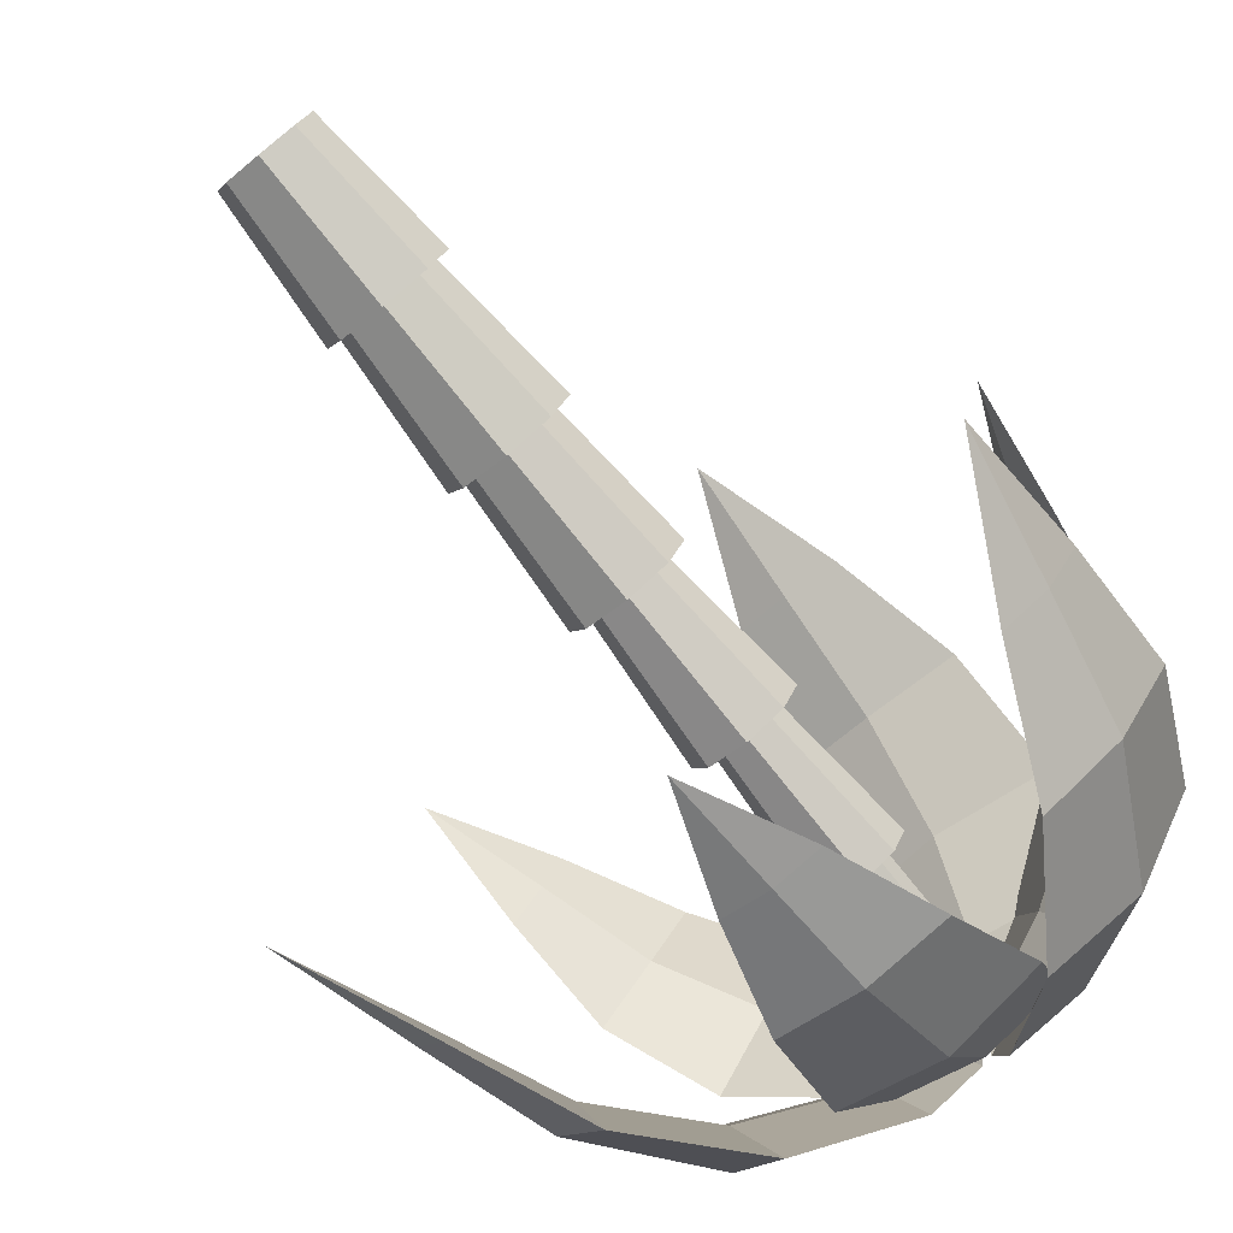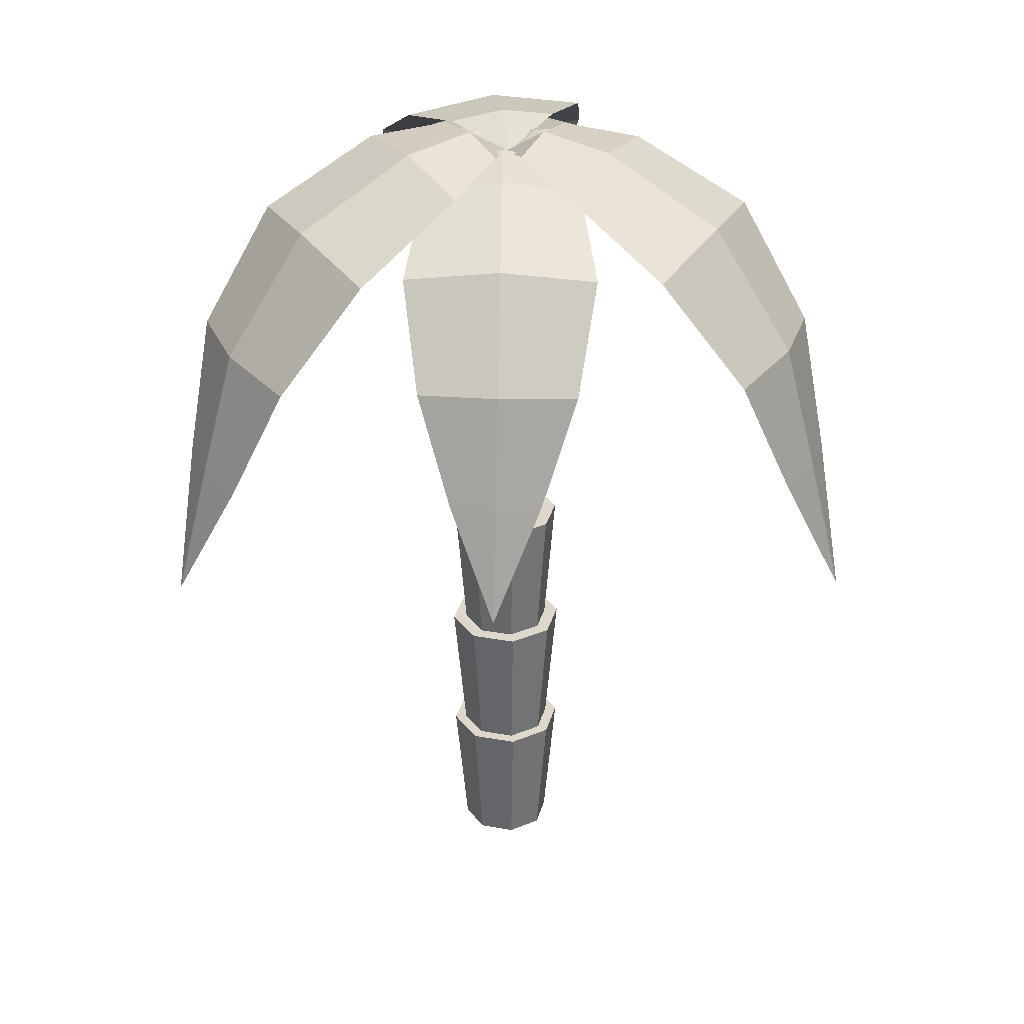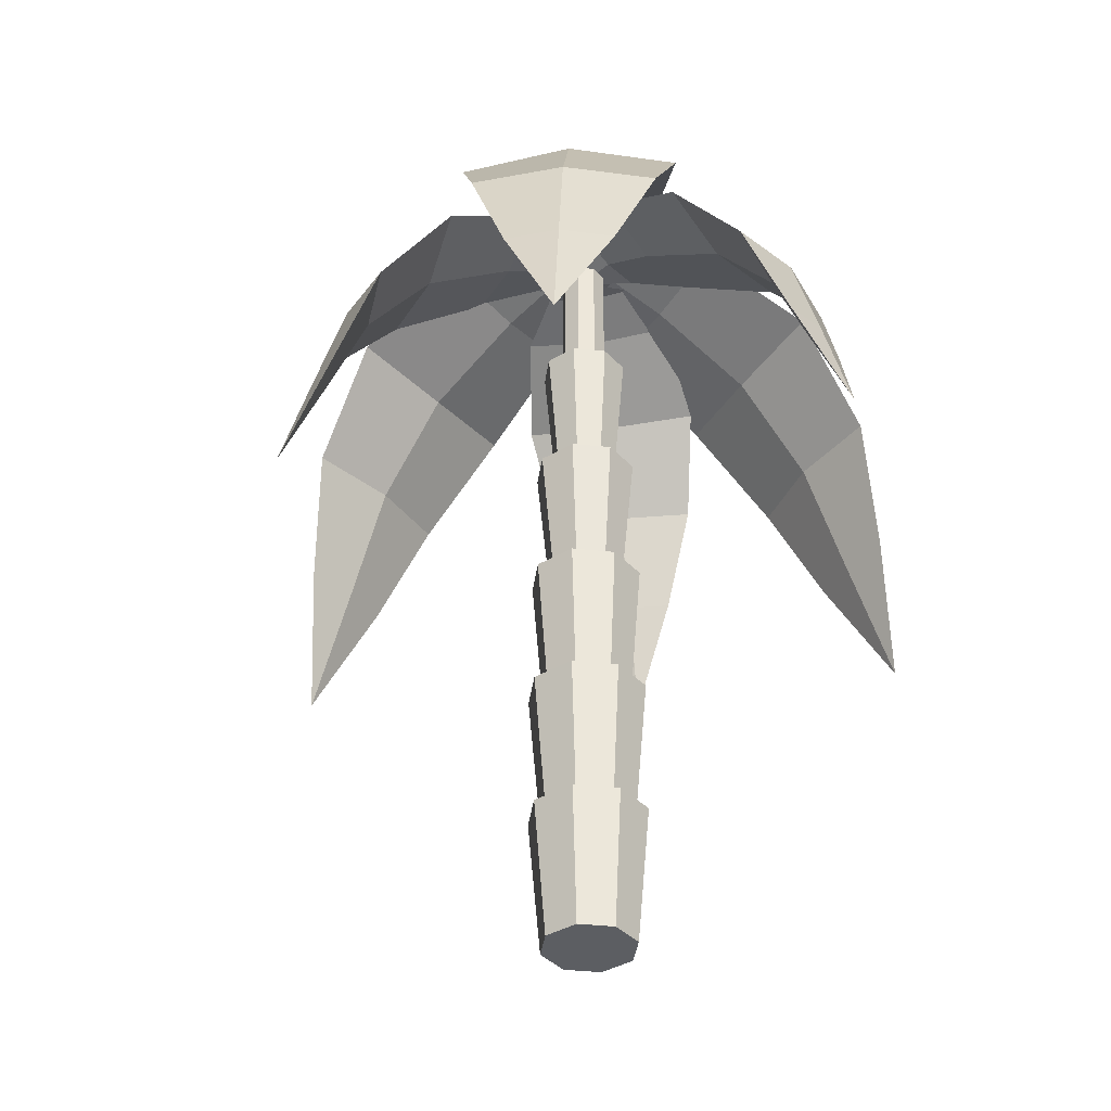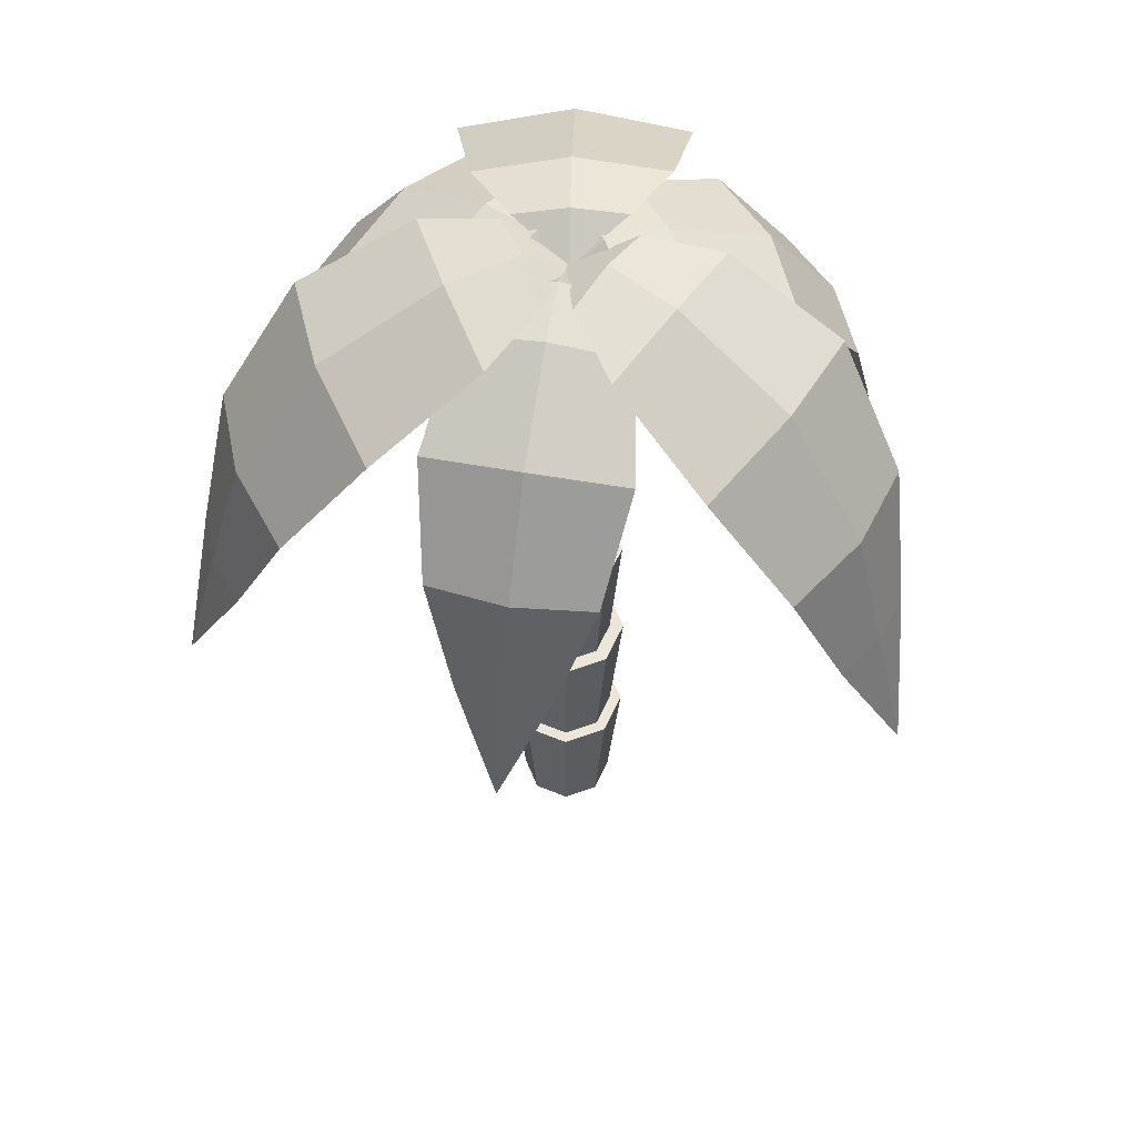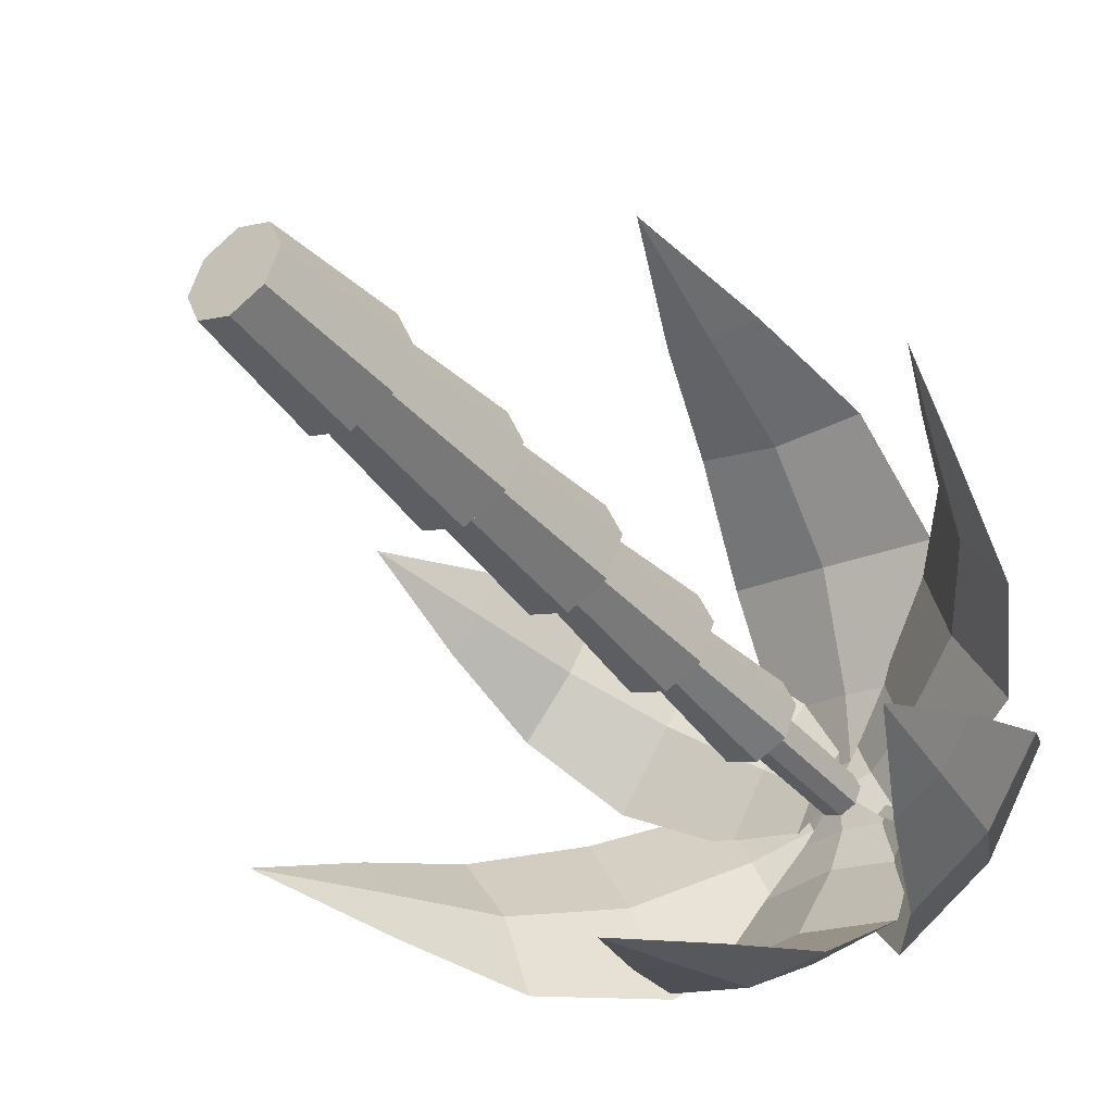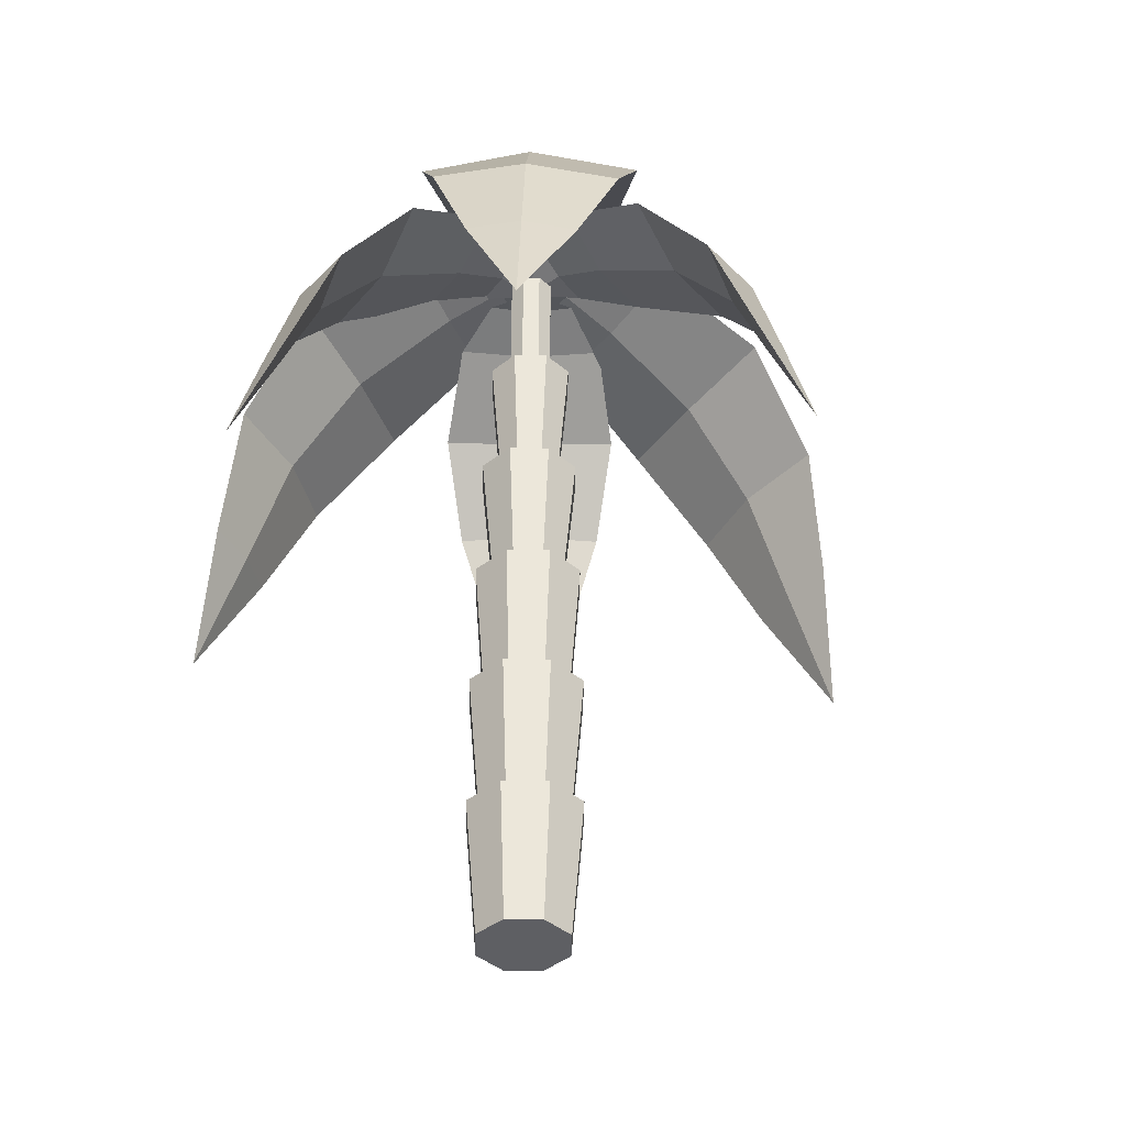
<metadata>
{"format":"obj","ext":"obj","renderer":"f3d","projection":"perspective","resolution":1024,"background":"white","views":[{"elev":-78.7,"azim":39.3,"up":"+Z"},{"elev":31.2,"azim":-53.1,"up":"+Y"},{"elev":-38.0,"azim":14.8,"up":"+Y"},{"elev":55.1,"azim":-43.8,"up":"+Y"},{"elev":-39.7,"azim":36.5,"up":"+Z"},{"elev":-40.6,"azim":-113.6,"up":"+Y"}]}
</metadata>
<code>
o palmera_Sphere.006
v -3.46 8.542 2.445
v -2.276 11.43 1.641
v -1.106 12.15 0.7963
v -0.4132 12.28 0.2885
v -3.006 8.497 2.897
v -2.317 9.942 3.001
v -1.38 11.23 2.636
v -0.4103 11.96 1.645
v -0.0392 12.16 0.7987
v -3.304 8.476 2.328
v -2.834 9.906 2.015
v -2.069 11.08 1.48
v -1.018 11.81 0.7231
v -0.4181 12.07 0.2872
v 0.006374 11.93 -0.02891
v -3.759 8.521 1.875
v -3.621 9.984 1.231
v -2.942 11.24 0.4668
v -1.714 12 -0.1252
v -0.7921 12.18 -0.2231
v -3.829 6.939 2.678
v -3.104 10.02 2.217
v 0 0 -0.66
v 0 2 -0.6693
v 0.4667 0 -0.4667
v 0.4732 2 -0.4732
v 0.66 0 0
v 0.6693 2 0
v 0.4667 -0 0.4667
v 0.4732 2 0.4732
v -0 0 0.66
v -0 2 0.6693
v -0.4667 0 0.4667
v -0.4732 2 0.4732
v -0.66 0 -0
v -0.6693 2 -0
v -0.4667 0 -0.4667
v -0.4732 2 -0.4732
v 0.5934 2 -0.5934
v 0 2 -0.8393
v 0.8393 2 0
v 0.5934 2 0.5934
v -0 2 0.8393
v -0.5934 2 0.5934
v -0.8393 2 -0
v -0.5934 2 -0.5934
v 0.4529 4.002 -0.4529
v 0 4.002 -0.6405
v 0.6405 4.002 0
v 0.4529 4.002 0.4529
v 0 4.002 0.6405
v -0.4529 4.002 0.4529
v -0.6405 4.002 -0
v -0.4529 4.002 -0.4529
v 0.5974 4.002 -0.5974
v 0 4.002 -0.8449
v 0.8449 4.002 0
v 0.5974 4.002 0.5974
v 0 4.002 0.8449
v -0.5974 4.002 0.5974
v -0.8449 4.002 -0
v -0.5974 4.002 -0.5974
v 0.382 5.988 -0.382
v 0 5.988 -0.5402
v 0.5402 5.988 0
v 0.382 5.988 0.382
v 0 5.988 0.5402
v -0.382 5.988 0.382
v -0.5402 5.988 -0
v -0.382 5.988 -0.382
v 0.5648 5.988 -0.5648
v 0 5.988 -0.7987
v 0.7987 5.988 0
v 0.5648 5.988 0.5648
v 0 5.988 0.7987
v -0.5648 5.988 0.5648
v -0.7987 5.988 -0
v -0.5648 5.988 -0.5648
v 0.321 7.996 -0.321
v 0 7.996 -0.454
v 0.454 7.996 -0
v 0.321 7.996 0.321
v 0 7.996 0.454
v -0.321 7.996 0.321
v -0.454 7.996 -0
v -0.321 7.996 -0.321
v 0.519 7.996 -0.519
v 0 7.996 -0.734
v 0.734 7.996 0
v 0.519 7.996 0.519
v 0 7.996 0.734
v -0.519 7.996 0.519
v -0.734 7.996 -0
v -0.519 7.996 -0.519
v 0.2307 10 -0.2307
v -1e-06 10 -0.3263
v 0.3263 10 -0
v 0.2307 10 0.2307
v -1e-06 10 0.3263
v -0.2307 10 0.2307
v -0.3263 10 -0
v -0.2307 10 -0.2307
v 0.441 10 -0.441
v -1e-06 10 -0.6236
v 0.6236 10 0
v 0.441 10 0.441
v -1e-06 10 0.6236
v -0.441 10 0.441
v -0.6236 10 -0
v -0.441 10 -0.441
v 0.2307 12 -0.2307
v 1e-06 12 -0.3263
v 0.3263 12 0
v 0.2307 12 0.2307
v 1e-06 12 0.3263
v -0.2307 12 0.2307
v -0.3263 12 -0
v -0.2307 12 -0.2307
v -4.537 8.089 -2.038
v -3.026 11.48 -1.304
v -1.48 12.32 -0.6083
v -0.557 12.47 -0.2004
v -4.732 8.036 -1.31
v -4.434 9.732 -0.5474
v -3.513 11.24 0.1919
v -1.935 12.1 0.5975
v -0.8571 12.34 0.4793
v -4.327 8.011 -1.947
v -3.733 9.69 -1.651
v -2.74 11.07 -1.187
v -1.354 11.93 -0.5612
v -0.5587 12.23 -0.2062
v 0.0119 12.07 0.04057
v -4.133 8.064 -2.675
v -3.397 9.782 -2.912
v -2.221 11.26 -2.669
v -0.8987 12.15 -1.767
v -0.2586 12.37 -0.8858
v -4.991 6.206 -2.276
v -4.097 9.824 -1.808
v 0.8969 8.089 4.941
v 0.6179 11.48 3.284
v 0.2879 12.32 1.622
v 0.08469 12.47 0.6333
v 1.602 8.036 4.677
v 2.05 9.732 3.992
v 2.119 11.24 2.814
v 1.534 12.1 1.293
v 0.8124 12.34 0.4835
v 0.8487 8.011 4.718
v 0.745 9.69 4.062
v 0.5473 11.07 2.984
v 0.2529 11.93 1.492
v 0.08093 12.23 0.638
v -0.04902 12.07 0.03008
v 0.1432 8.064 4.982
v -0.477 9.782 4.519
v -0.9615 11.26 3.42
v -0.9933 12.15 1.82
v -0.6468 12.37 0.7877
v 0.9658 6.206 5.449
v 0.8284 9.824 4.45
v 3.899 8.542 1.658
v 2.593 11.43 1.074
v 1.259 12.15 0.5227
v 0.4626 12.28 0.1998
v 4.045 8.497 1.034
v 3.771 9.942 0.393
v 2.968 11.23 -0.2119
v 1.615 11.96 -0.5155
v 0.7001 12.16 -0.3865
v 3.717 8.476 1.587
v 3.204 9.906 1.351
v 2.347 11.08 0.9819
v 1.15 11.81 0.4859
v 0.4641 12.07 0.2047
v -0.02795 11.93 0.009778
v 3.571 8.521 2.212
v 2.951 9.984 2.433
v 1.944 11.24 2.257
v 0.7947 12 1.524
v 0.2267 12.18 0.7911
v 4.291 6.939 1.849
v 3.518 10.02 1.475
v -0.2966 8.542 -4.226
v -0.2233 11.43 -2.797
v -0.1073 12.15 -1.359
v -0.03247 12.28 -0.5029
v -0.9193 8.497 -4.072
v -1.365 9.942 -3.537
v -1.539 11.23 -2.547
v -1.194 11.96 -1.203
v -0.6627 12.16 -0.4476
v -0.2778 8.476 -4.032
v -0.2544 9.906 -3.468
v -0.1931 11.08 -2.536
v -0.09053 11.81 -1.245
v -0.02883 12.07 -0.5065
v 0.02142 11.93 0.02044
v 0.3448 8.521 -4.186
v 0.824 9.984 -3.735
v 1.126 11.24 -2.758
v 0.9958 12 -1.401
v 0.6014 12.18 -0.5617
v -0.3051 6.939 -4.663
v -0.287 10.02 -3.804
v 3.556 8.089 -3.407
v 2.326 11.48 -2.262
v 1.12 12.32 -1.072
v 0.4065 12.47 -0.3579
v 2.948 8.036 -3.851
v 2.129 9.732 -3.848
v 1.107 11.24 -3.256
v 0.1598 12.1 -1.931
v -0.1191 12.34 -0.883
v 3.396 8.011 -3.244
v 2.906 9.69 -2.797
v 2.114 11.07 -2.038
v 1.031 11.93 -0.9709
v 0.4125 12.23 -0.3573
v -0.02347 12.07 0.08573
v 4.005 8.064 -2.8
v 3.96 9.782 -2.028
v 3.309 11.26 -1.019
v 1.991 12.15 -0.1113
v 0.9381 12.37 0.1678
v 3.942 6.206 -3.744
v 3.183 9.824 -3.079
f 3 2 7 8
f 22 1 5 6
f 4 3 8 9
f 2 22 6 7
f 1 21 5
f 15 4 9
f 9 8 13 14
f 7 6 11 12
f 5 21 10
f 15 9 14
f 8 7 12 13
f 6 5 10 11
f 14 13 19 20
f 12 11 17 18
f 10 21 16
f 15 14 20
f 13 12 18 19
f 11 10 16 17
f 20 19 3 4
f 18 17 22 2
f 16 21 1
f 15 20 4
f 19 18 2 3
f 17 16 1 22
f 23 40 39 25
f 25 39 41 27
f 27 41 42 29
f 29 42 43 31
f 31 43 44 33
f 33 44 45 35
f 38 36 61 62
f 35 45 46 37
f 37 46 40 23
f 23 25 27 29 31 33 35 37
f 24 26 39 40
f 26 28 41 39
f 28 30 42 41
f 30 32 43 42
f 32 34 44 43
f 34 36 45 44
f 36 38 46 45
f 38 24 40 46
f 48 54 78 72
f 34 32 59 60
f 30 28 57 58
f 26 24 56 55
f 24 38 62 56
f 36 34 60 61
f 32 30 58 59
f 28 26 55 57
f 48 47 55 56
f 47 49 57 55
f 49 50 58 57
f 50 51 59 58
f 51 52 60 59
f 52 53 61 60
f 53 54 62 61
f 54 48 56 62
f 70 69 93 94
f 53 52 76 77
f 51 50 74 75
f 49 47 71 73
f 54 53 77 78
f 52 51 75 76
f 50 49 73 74
f 47 48 72 71
f 64 63 71 72
f 63 65 73 71
f 65 66 74 73
f 66 67 75 74
f 67 68 76 75
f 68 69 77 76
f 69 70 78 77
f 70 64 72 78
f 79 80 104 103
f 68 67 91 92
f 66 65 89 90
f 63 64 88 87
f 64 70 94 88
f 69 68 92 93
f 67 66 90 91
f 65 63 87 89
f 80 79 87 88
f 79 81 89 87
f 81 82 90 89
f 82 83 91 90
f 83 84 92 91
f 84 85 93 92
f 85 86 94 93
f 86 80 88 94
f 99 98 114 115
f 80 86 110 104
f 85 84 108 109
f 83 82 106 107
f 81 79 103 105
f 86 85 109 110
f 84 83 107 108
f 82 81 105 106
f 96 95 103 104
f 95 97 105 103
f 97 98 106 105
f 98 99 107 106
f 99 100 108 107
f 100 101 109 108
f 101 102 110 109
f 102 96 104 110
f 111 112 118 117 116 115 114 113
f 97 95 111 113
f 102 101 117 118
f 100 99 115 116
f 98 97 113 114
f 95 96 112 111
f 96 102 118 112
f 101 100 116 117
f 121 120 125 126
f 140 119 123 124
f 122 121 126 127
f 120 140 124 125
f 119 139 123
f 133 122 127
f 127 126 131 132
f 125 124 129 130
f 123 139 128
f 133 127 132
f 126 125 130 131
f 124 123 128 129
f 132 131 137 138
f 130 129 135 136
f 128 139 134
f 133 132 138
f 131 130 136 137
f 129 128 134 135
f 138 137 121 122
f 136 135 140 120
f 134 139 119
f 133 138 122
f 137 136 120 121
f 135 134 119 140
f 143 142 147 148
f 162 141 145 146
f 144 143 148 149
f 142 162 146 147
f 141 161 145
f 155 144 149
f 149 148 153 154
f 147 146 151 152
f 145 161 150
f 155 149 154
f 148 147 152 153
f 146 145 150 151
f 154 153 159 160
f 152 151 157 158
f 150 161 156
f 155 154 160
f 153 152 158 159
f 151 150 156 157
f 160 159 143 144
f 158 157 162 142
f 156 161 141
f 155 160 144
f 159 158 142 143
f 157 156 141 162
f 165 164 169 170
f 184 163 167 168
f 166 165 170 171
f 164 184 168 169
f 163 183 167
f 177 166 171
f 171 170 175 176
f 169 168 173 174
f 167 183 172
f 177 171 176
f 170 169 174 175
f 168 167 172 173
f 176 175 181 182
f 174 173 179 180
f 172 183 178
f 177 176 182
f 175 174 180 181
f 173 172 178 179
f 182 181 165 166
f 180 179 184 164
f 178 183 163
f 177 182 166
f 181 180 164 165
f 179 178 163 184
f 187 186 191 192
f 206 185 189 190
f 188 187 192 193
f 186 206 190 191
f 185 205 189
f 199 188 193
f 193 192 197 198
f 191 190 195 196
f 189 205 194
f 199 193 198
f 192 191 196 197
f 190 189 194 195
f 198 197 203 204
f 196 195 201 202
f 194 205 200
f 199 198 204
f 197 196 202 203
f 195 194 200 201
f 204 203 187 188
f 202 201 206 186
f 200 205 185
f 199 204 188
f 203 202 186 187
f 201 200 185 206
f 209 208 213 214
f 228 207 211 212
f 210 209 214 215
f 208 228 212 213
f 207 227 211
f 221 210 215
f 215 214 219 220
f 213 212 217 218
f 211 227 216
f 221 215 220
f 214 213 218 219
f 212 211 216 217
f 220 219 225 226
f 218 217 223 224
f 216 227 222
f 221 220 226
f 219 218 224 225
f 217 216 222 223
f 226 225 209 210
f 224 223 228 208
f 222 227 207
f 221 226 210
f 225 224 208 209
f 223 222 207 228

</code>
